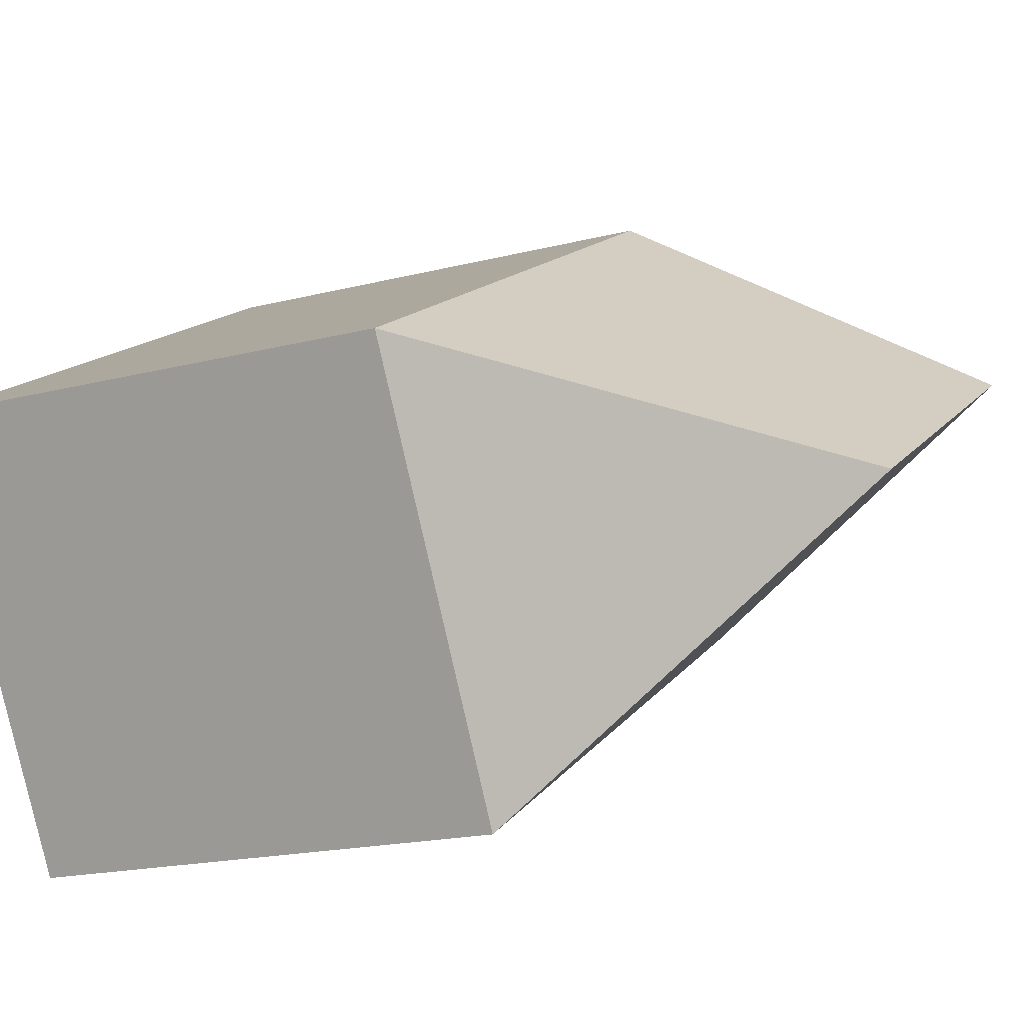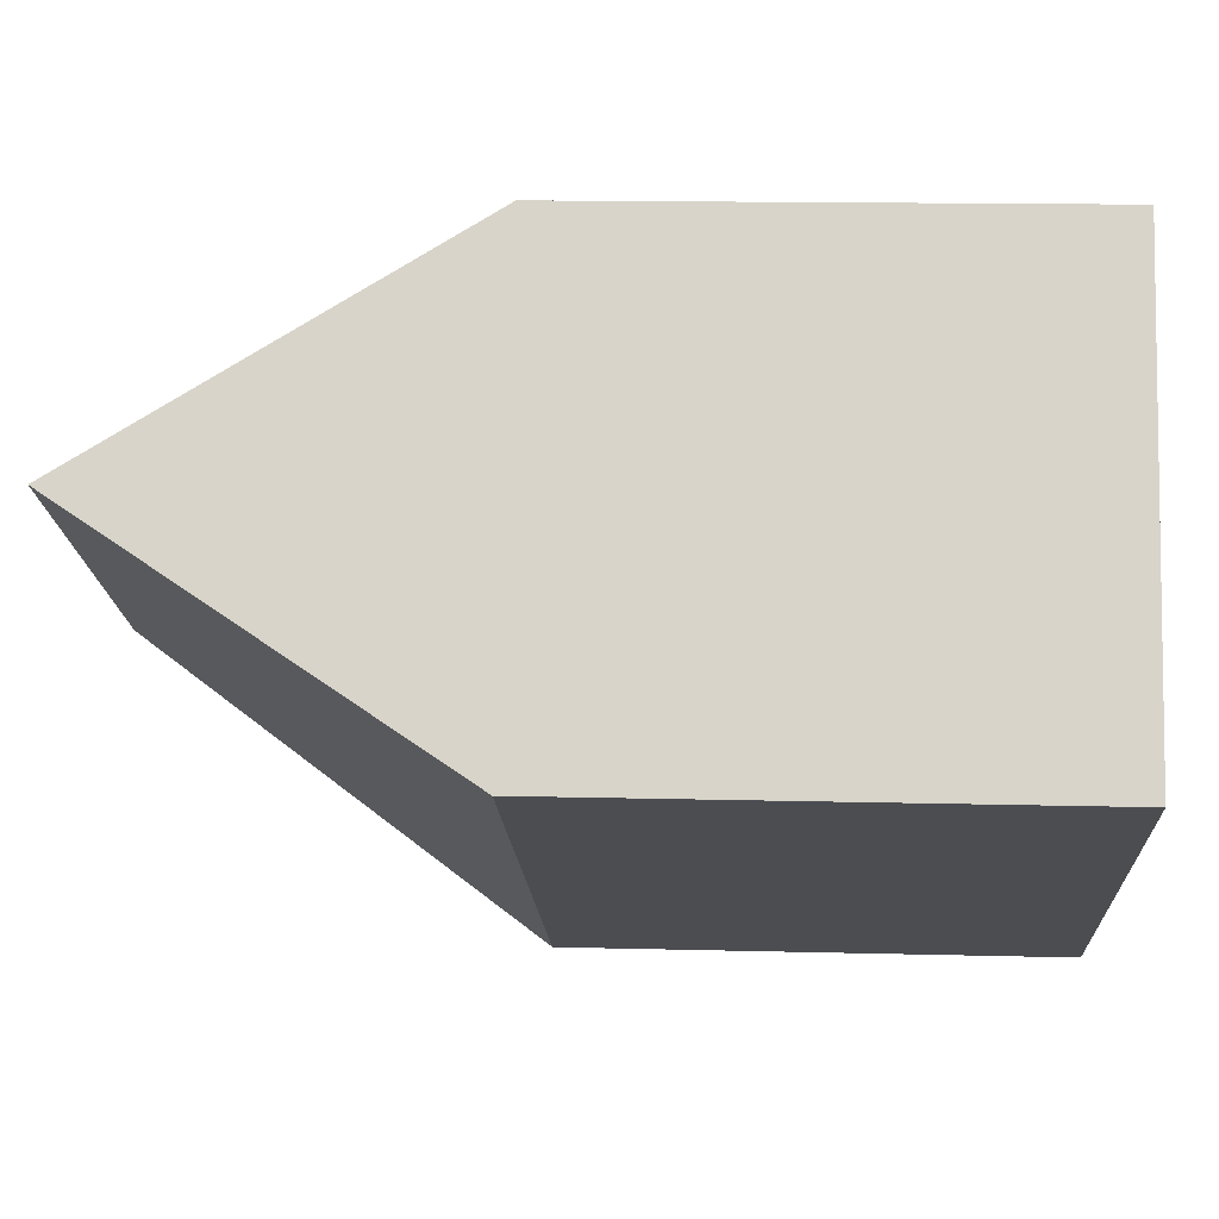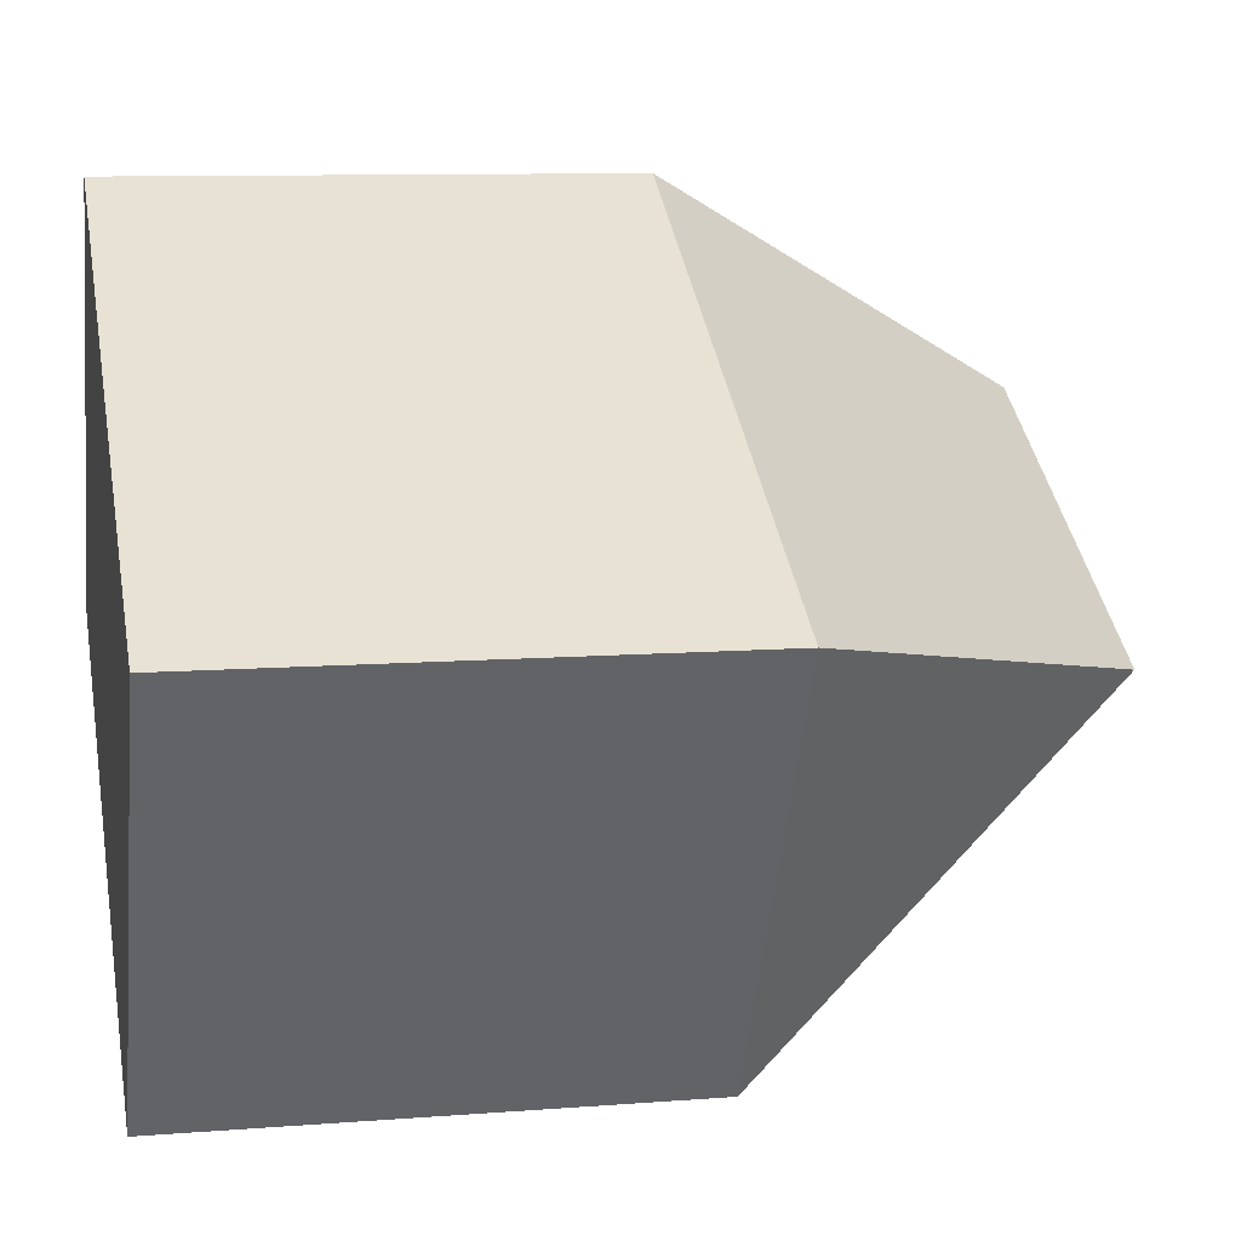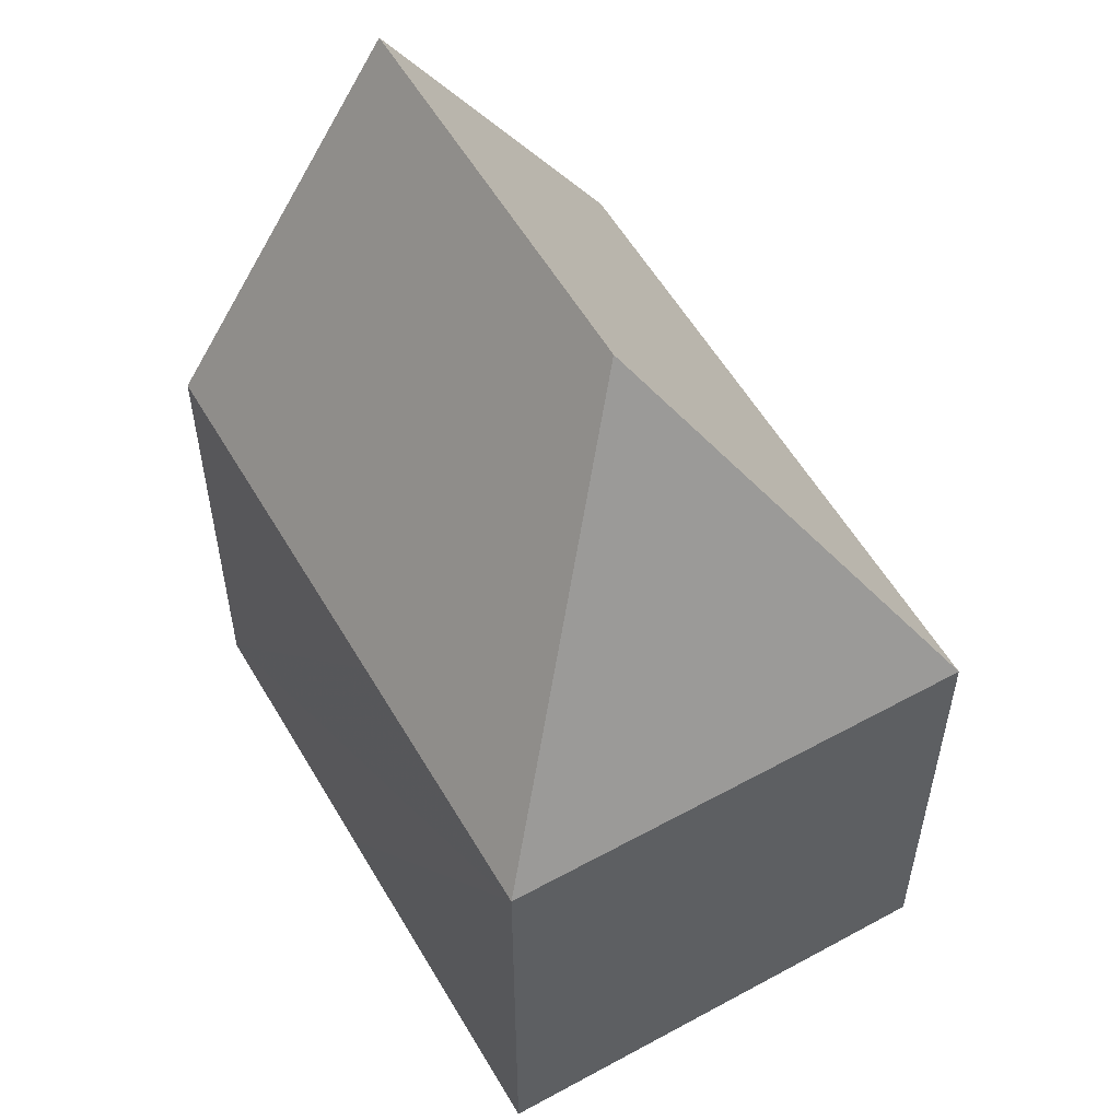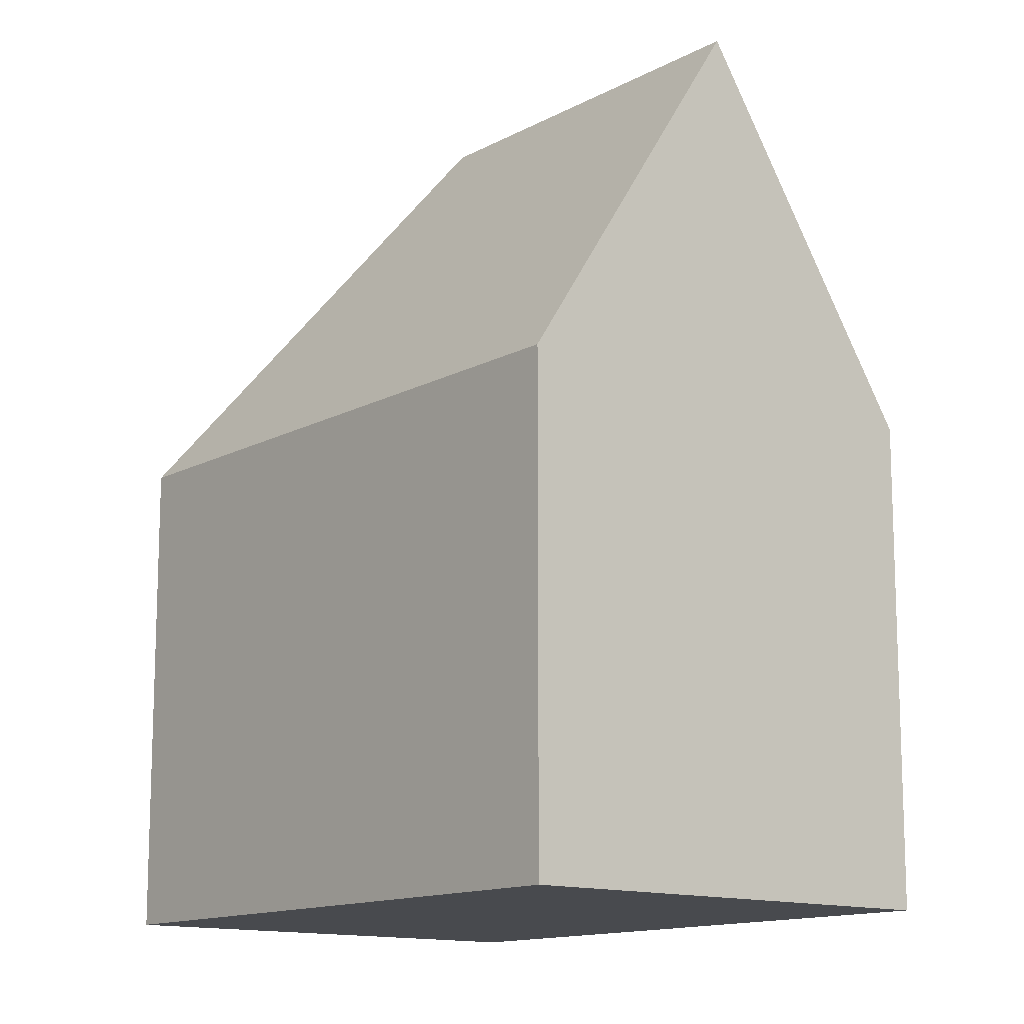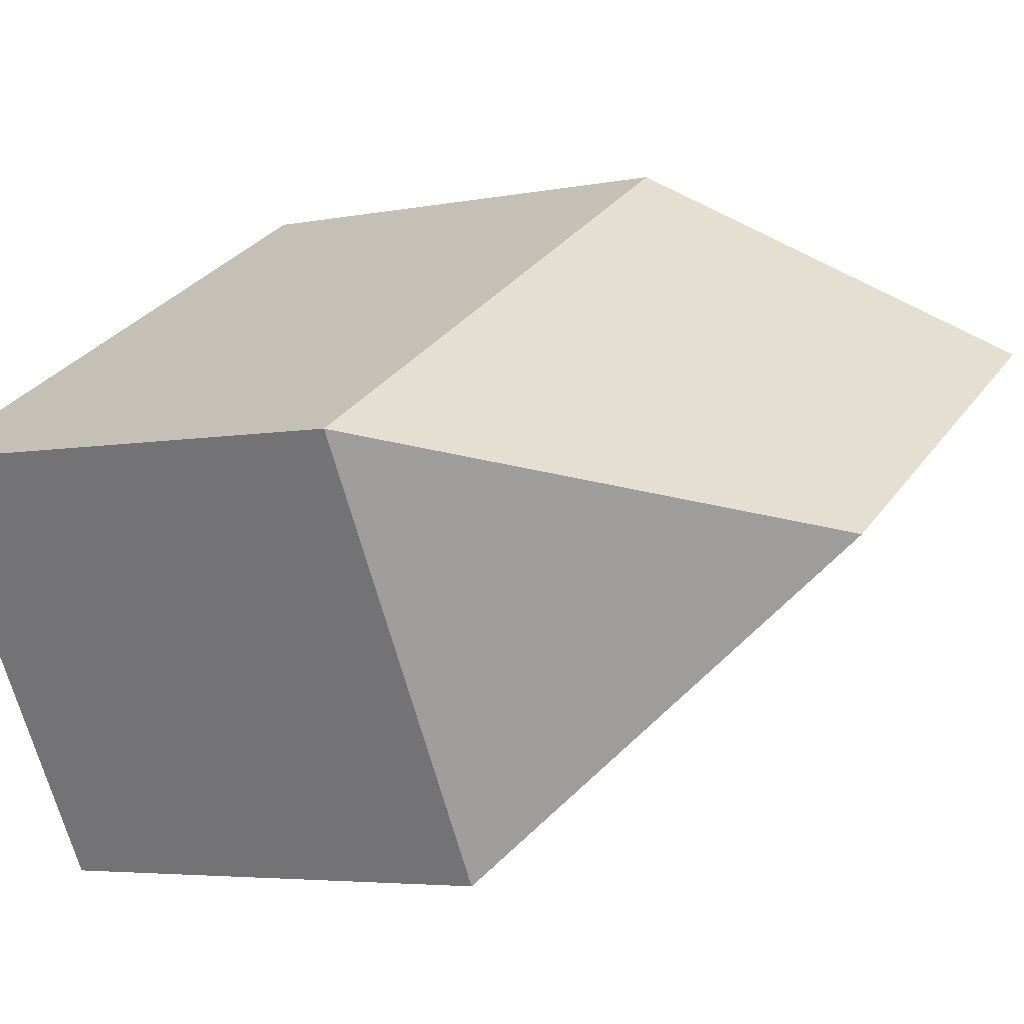
<metadata>
{"format":"obj","ext":"obj","renderer":"f3d","projection":"perspective","resolution":1024,"background":"white","views":[{"elev":-18.3,"azim":116.5,"up":"+Z"},{"elev":13.9,"azim":-86.7,"up":"+Z"},{"elev":9.6,"azim":78.3,"up":"+Z"},{"elev":56.8,"azim":89.8,"up":"+Y"},{"elev":-13.3,"azim":-99.6,"up":"+Y"},{"elev":-4.6,"azim":123.2,"up":"+Z"}]}
</metadata>
<code>
v  11.12 11.33 6.184
v  2.684 19.75 4.739
v  5.37 11.33 9.481
v  10.97 19.75 -0.01
v  12.91 11.33 5.159
v  18.38 11.33 2.022
v  0.467 12.8 0.825
v  0 11.34 6.941e-16
v  5.737 11.33 -3.291
v  7.401 11.33 -4.245
v  13.01 11.33 -7.464
v  17.71 11.33 0.825
v  0 0 0
v  7.401 2.599e-16 -4.245
v  13.01 4.57e-16 -7.464
v  5.737 2.015e-16 -3.291
v  5.37 -5.805e-16 9.481
v  2.684 -2.902e-16 4.739
v  0.467 -5.052e-17 0.825
v  11.12 -3.787e-16 6.184
v  18.38 -1.238e-16 2.022
v  12.91 -3.159e-16 5.159
v  17.71 -5.052e-17 0.825
g defaultobject
f 1 2 3
f 2 1 4
f 4 1 5
f 4 5 6
f 4 7 2
f 7 4 8
f 8 4 9
f 9 4 10
f 10 4 11
f 12 4 6
f 4 12 11
f 9 13 8
f 13 9 10
f 13 10 11
f 13 11 14
f 14 11 15
f 13 14 16
f 7 3 2
f 3 7 8
f 3 8 13
f 3 13 17
f 17 13 18
f 18 13 19
f 17 1 3
f 1 17 5
f 5 17 6
f 6 17 20
f 6 20 21
f 21 20 22
f 21 12 6
f 12 21 11
f 11 21 15
f 15 21 23
f 22 23 21
f 23 22 15
f 15 22 20
f 15 20 17
f 15 17 18
f 15 18 14
f 14 18 19
f 14 19 16
f 16 19 13

</code>
